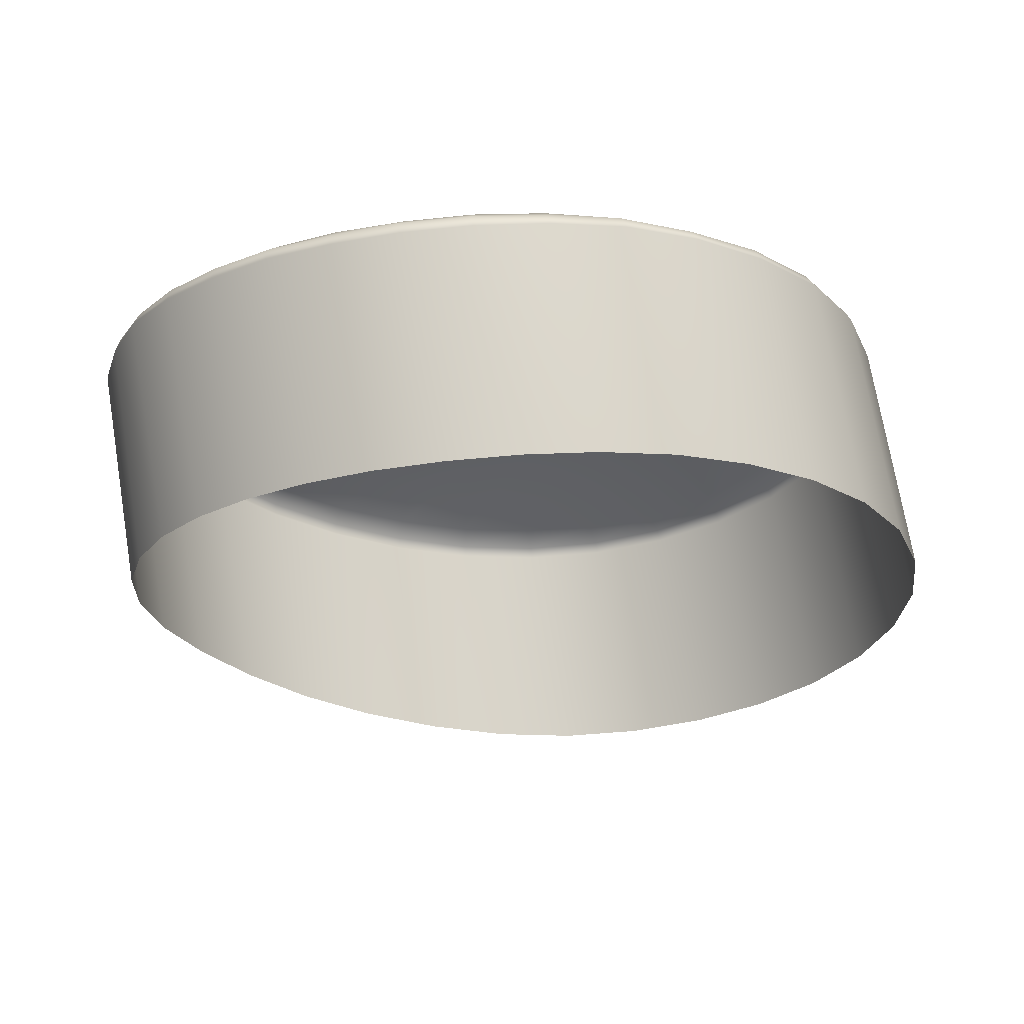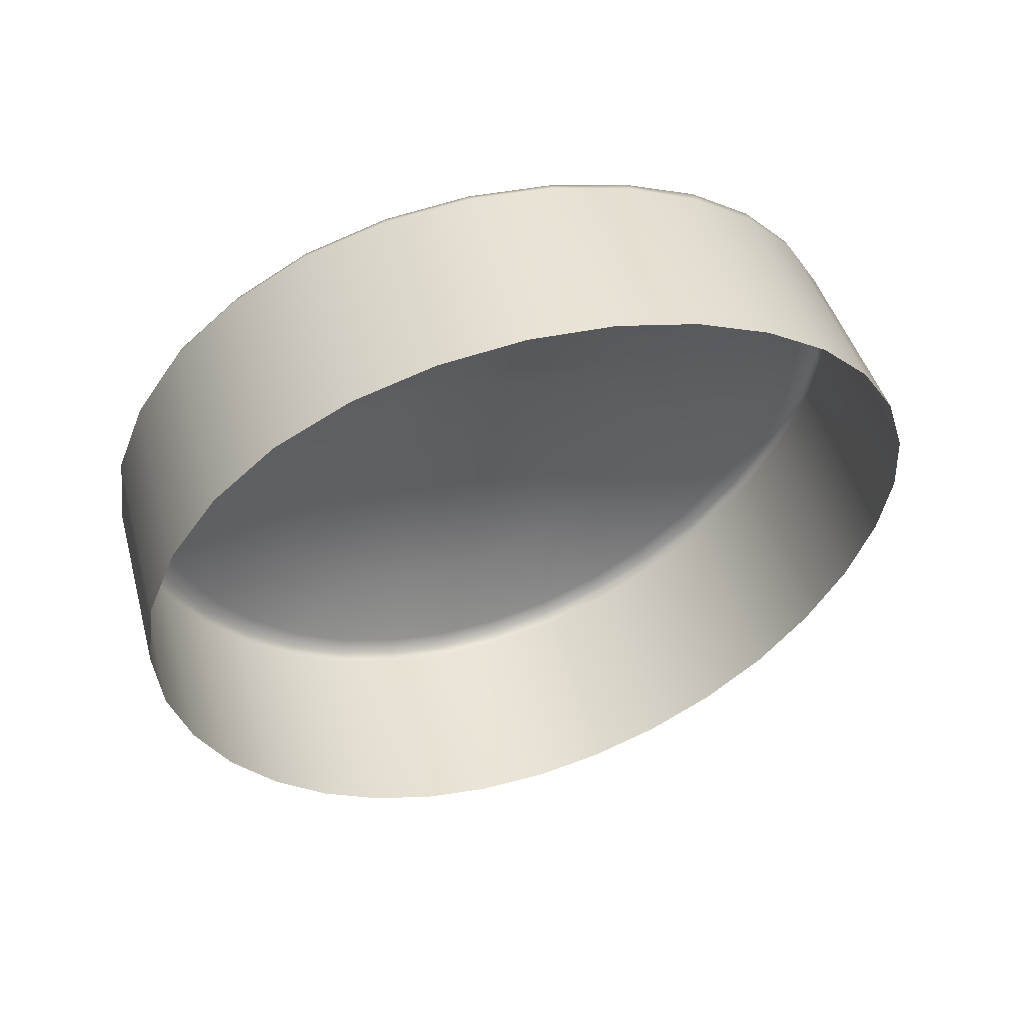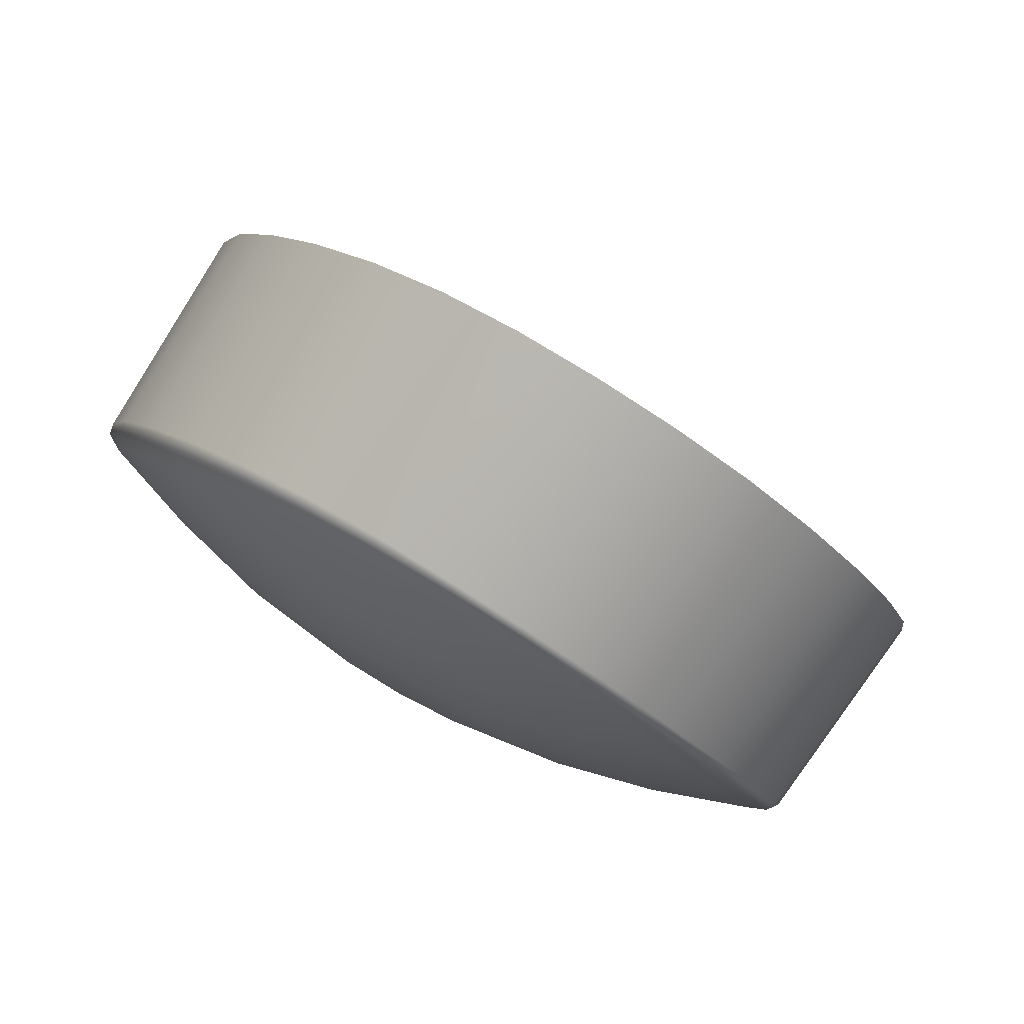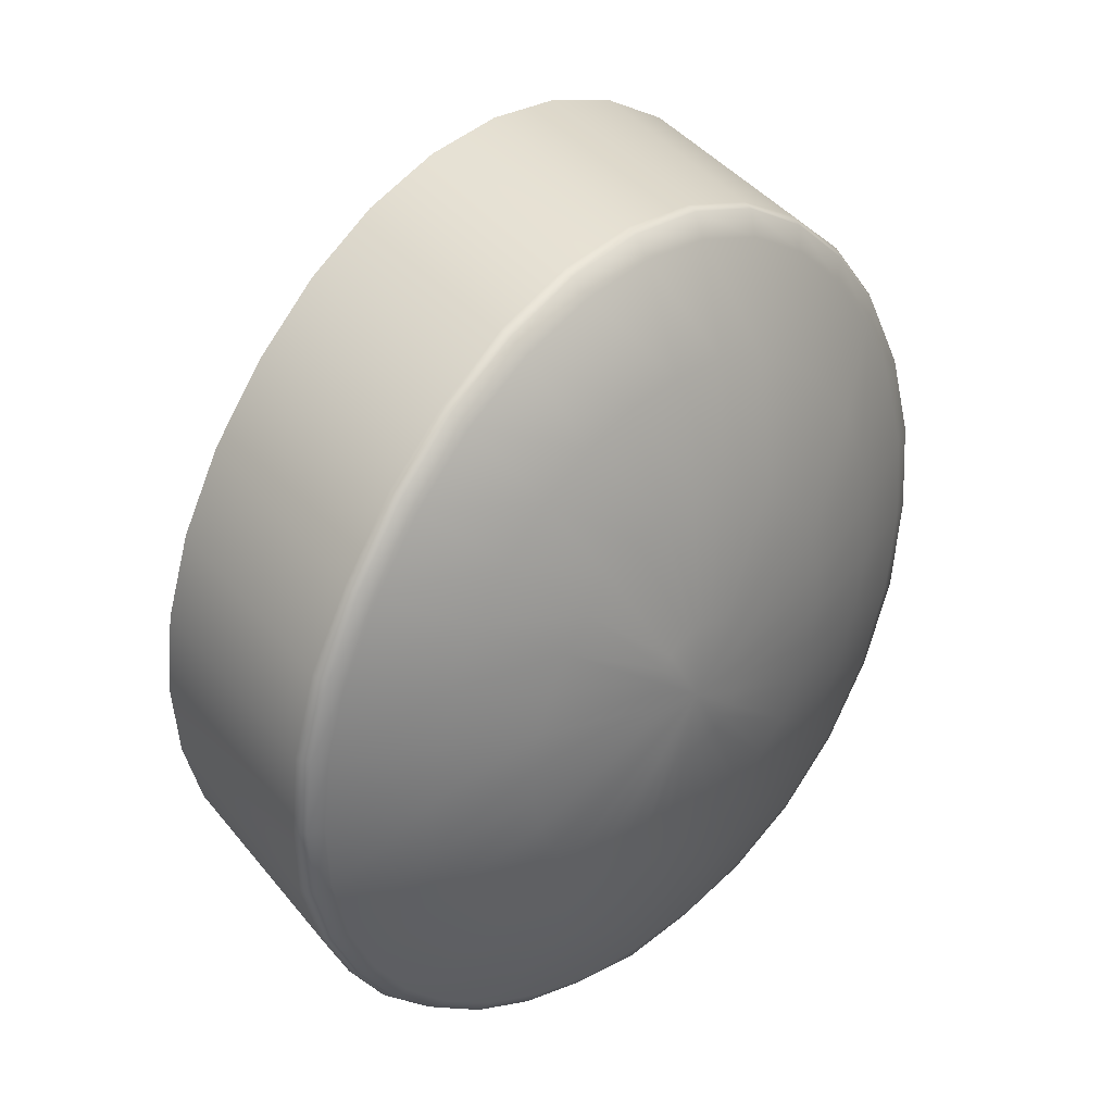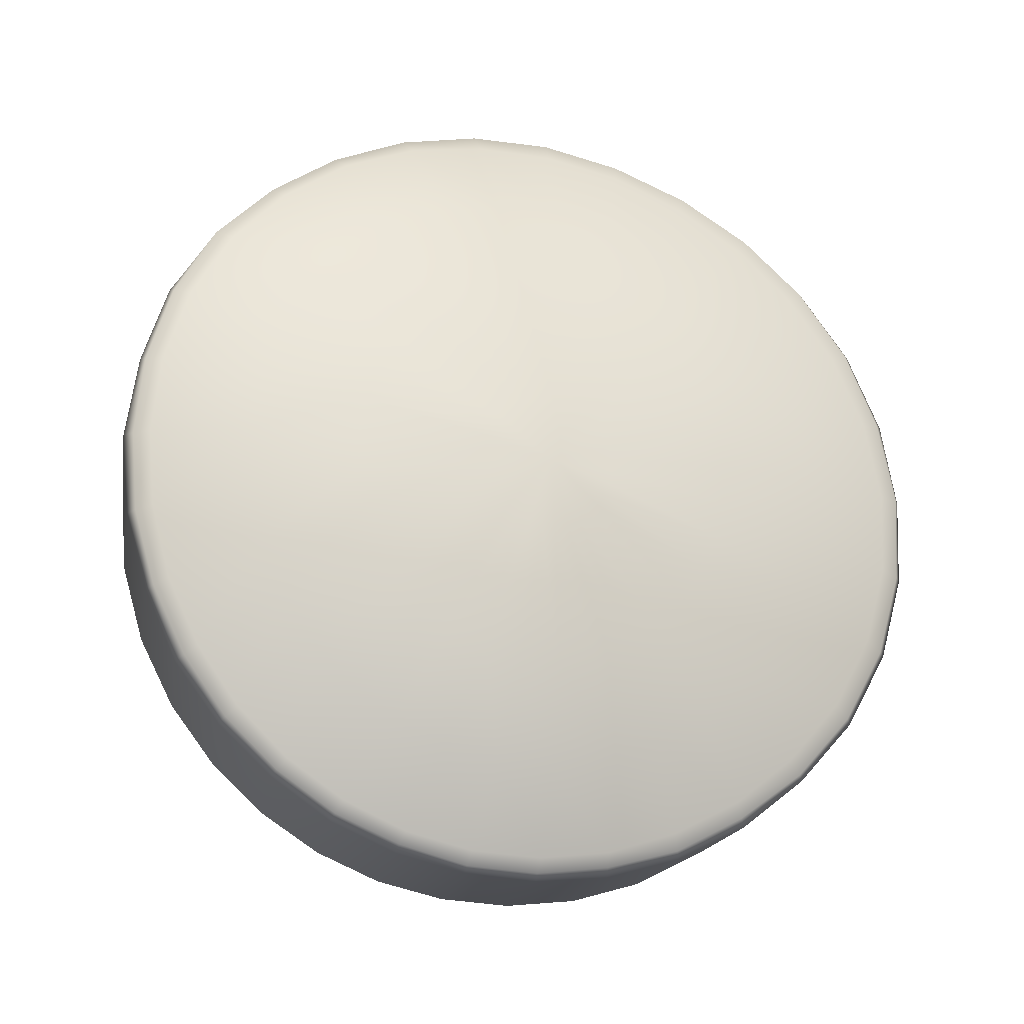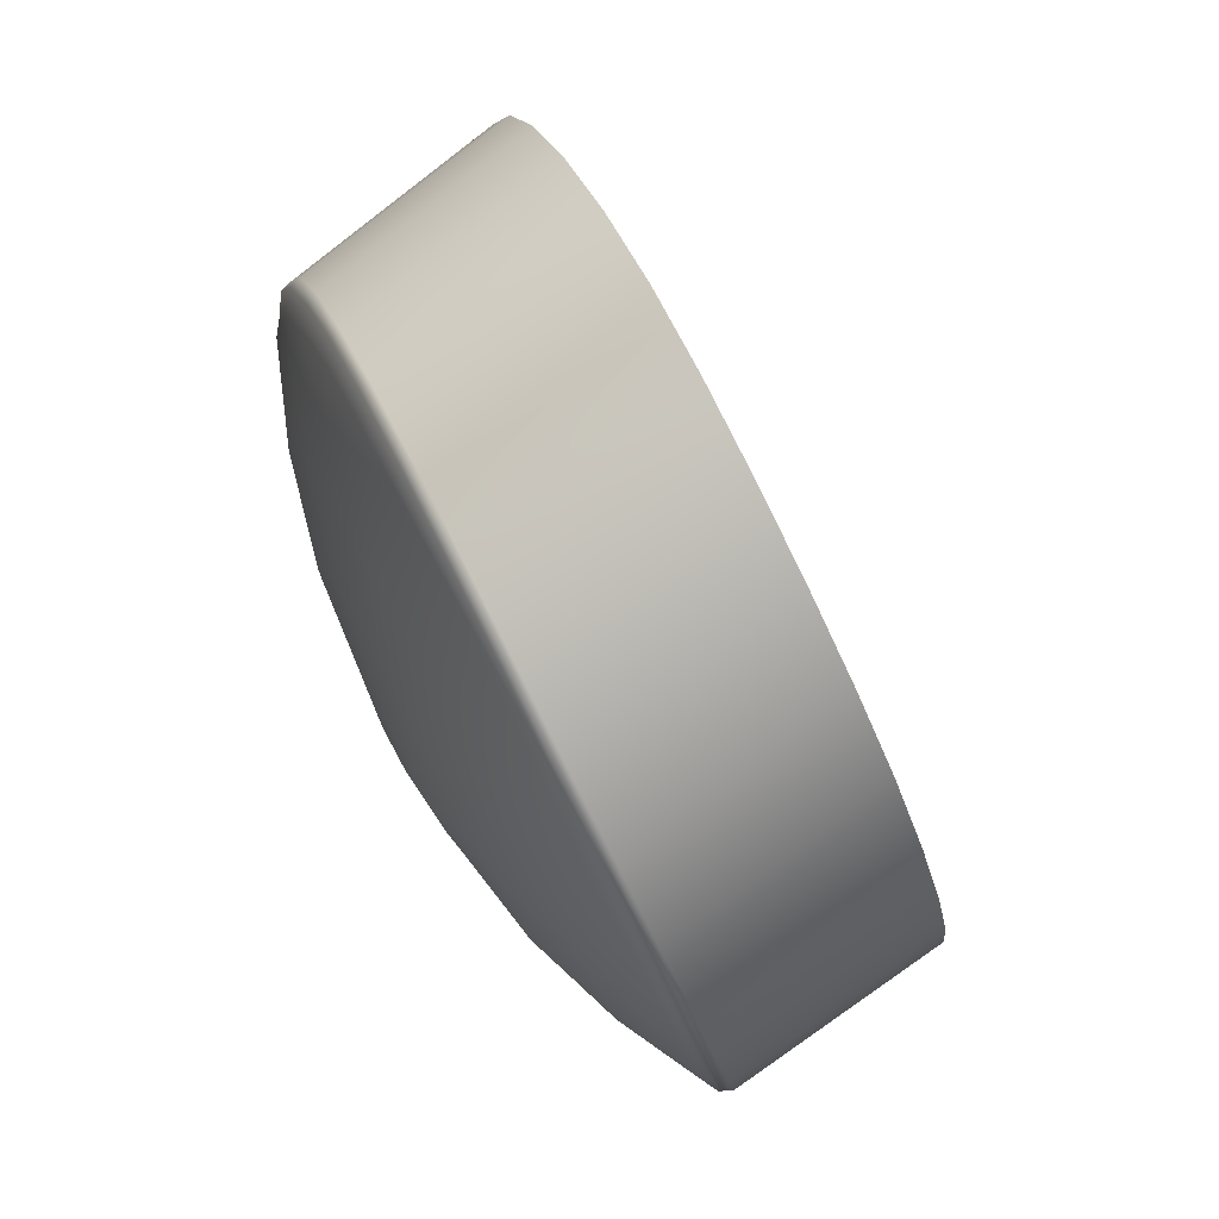
<metadata>
{"format":"obj","ext":"obj","renderer":"f3d","projection":"perspective","resolution":1024,"background":"white","views":[{"elev":-49.1,"azim":-169.0,"up":"+Y"},{"elev":-13.7,"azim":-31.3,"up":"+Y"},{"elev":56.1,"azim":-142.1,"up":"+Z"},{"elev":-6.6,"azim":132.7,"up":"+Z"},{"elev":-51.3,"azim":165.3,"up":"+Z"},{"elev":17.0,"azim":-101.3,"up":"+Z"}]}
</metadata>
<code>
g default
v 0.01844 0.004371 0.05815
v 0.01827 0.004812 0.0591
v 0.01788 0.005185 0.06004
v 0.01727 0.005454 0.0609
v 0.01652 0.005667 0.06165
v 0.01564 0.00581 0.06225
v 0.01468 0.005874 0.06268
v 0.01366 0.005865 0.0629
v 0.01262 0.00578 0.06291
v 0.01161 0.005634 0.06271
v 0.01066 0.005423 0.06232
v 0.009806 0.005142 0.06174
v 0.009101 0.004795 0.06098
v 0.008591 0.004382 0.06007
v 0.008283 0.003933 0.05907
v 0.008229 0.00345 0.05804
v 0.008409 0.002978 0.05702
v 0.008816 0.002543 0.05609
v 0.00941 0.002165 0.0553
v 0.01013 0.001852 0.05466
v 0.01092 0.001606 0.05414
v 0.01177 0.001439 0.05381
v 0.01264 0.001348 0.0536
v 0.01351 0.001342 0.05352
v 0.01436 0.001424 0.05359
v 0.01519 0.001582 0.05375
v 0.01597 0.001819 0.05406
v 0.01668 0.002125 0.05447
v 0.0173 0.002494 0.05501
v 0.01782 0.00292 0.05565
v 0.0182 0.00339 0.0564
v 0.01841 0.003883 0.05724
v 0.01824 0.004447 0.05811
v 0.01806 0.004876 0.05901
v 0.01768 0.005249 0.0599
v 0.0171 0.005536 0.06071
v 0.01637 0.005753 0.06142
v 0.01553 0.005877 0.06197
v 0.0146 0.005916 0.06236
v 0.01363 0.005897 0.06256
v 0.01265 0.00581 0.06257
v 0.0117 0.005655 0.06239
v 0.0108 0.005449 0.06202
v 0.009998 0.005176 0.06147
v 0.009327 0.004844 0.06075
v 0.00883 0.004454 0.05991
v 0.008533 0.004024 0.05897
v 0.008469 0.003565 0.05799
v 0.008634 0.003113 0.05704
v 0.00901 0.002697 0.05615
v 0.009563 0.002328 0.05538
v 0.01023 0.002023 0.05474
v 0.01099 0.001777 0.05426
v 0.0118 0.001614 0.05389
v 0.01264 0.001523 0.05369
v 0.01349 0.001511 0.05362
v 0.01432 0.001586 0.05367
v 0.01512 0.001739 0.05384
v 0.01588 0.001965 0.05413
v 0.01657 0.002265 0.05454
v 0.01716 0.002621 0.05507
v 0.01766 0.003037 0.05569
v 0.01801 0.003491 0.05643
v 0.01821 0.003973 0.05724
v 0.017 0.004705 0.05787
v 0.01684 0.005021 0.05854
v 0.01655 0.005295 0.05919
v 0.01612 0.005534 0.0598
v 0.01558 0.005698 0.06032
v 0.01495 0.005825 0.06074
v 0.01426 0.005886 0.06103
v 0.01352 0.005881 0.06119
v 0.01278 0.005826 0.06119
v 0.01207 0.005692 0.06105
v 0.01139 0.005533 0.06077
v 0.0108 0.005314 0.06035
v 0.01032 0.005035 0.05982
v 0.009955 0.004733 0.0592
v 0.009748 0.004389 0.05851
v 0.009688 0.004055 0.05779
v 0.009792 0.003712 0.05709
v 0.01004 0.0034 0.05642
v 0.01041 0.003115 0.05582
v 0.01089 0.002869 0.0553
v 0.01145 0.002669 0.05488
v 0.01207 0.002531 0.05457
v 0.01274 0.002442 0.05438
v 0.01341 0.00243 0.0543
v 0.01407 0.002477 0.05434
v 0.01472 0.002612 0.05446
v 0.01531 0.002789 0.05471
v 0.01585 0.003049 0.05503
v 0.0163 0.003334 0.05547
v 0.01666 0.003671 0.05597
v 0.01689 0.004001 0.05657
v 0.01702 0.004367 0.0572
v 0.01572 0.004831 0.05764
v 0.01561 0.005052 0.05807
v 0.01541 0.005214 0.0585
v 0.01513 0.005368 0.05888
v 0.01477 0.0055 0.05921
v 0.01437 0.005585 0.05948
v 0.01392 0.00562 0.05967
v 0.01345 0.005609 0.05976
v 0.01297 0.005564 0.05976
v 0.01251 0.005488 0.05967
v 0.01208 0.005368 0.05949
v 0.0117 0.005229 0.05922
v 0.01139 0.005054 0.05888
v 0.01115 0.004866 0.05848
v 0.01102 0.004637 0.05805
v 0.01098 0.004403 0.05759
v 0.01103 0.004194 0.05713
v 0.01117 0.003991 0.0567
v 0.0114 0.003797 0.05631
v 0.0117 0.003641 0.05596
v 0.01205 0.003528 0.05565
v 0.01247 0.003425 0.05544
v 0.01291 0.003364 0.05531
v 0.01336 0.003361 0.05524
v 0.01381 0.003396 0.05525
v 0.01424 0.003475 0.05534
v 0.01464 0.0036 0.05551
v 0.015 0.003766 0.05574
v 0.01529 0.003951 0.05604
v 0.01553 0.004177 0.05638
v 0.01568 0.004399 0.05677
v 0.01574 0.004608 0.0572
v 0.01418 0.004826 0.05741
v 0.01413 0.004902 0.05756
v 0.01406 0.004956 0.0577
v 0.01396 0.005002 0.05784
v 0.01384 0.005041 0.05795
v 0.0137 0.005066 0.05804
v 0.01354 0.005079 0.0581
v 0.01338 0.005079 0.05813
v 0.01322 0.005063 0.05813
v 0.01306 0.005034 0.0581
v 0.01291 0.004994 0.05804
v 0.01278 0.00494 0.05795
v 0.01268 0.004879 0.05783
v 0.0126 0.004813 0.0577
v 0.01255 0.00474 0.05755
v 0.01253 0.004669 0.05739
v 0.01254 0.004602 0.05723
v 0.01259 0.004536 0.05708
v 0.01266 0.004462 0.05694
v 0.01276 0.0044 0.05682
v 0.01289 0.004353 0.05672
v 0.01303 0.004321 0.05663
v 0.01318 0.004307 0.05658
v 0.01334 0.004302 0.05655
v 0.01351 0.004312 0.05656
v 0.01366 0.00434 0.05659
v 0.01381 0.004383 0.05665
v 0.01393 0.00444 0.05674
v 0.01404 0.004508 0.05684
v 0.01412 0.004585 0.05697
v 0.01417 0.004661 0.05711
v 0.01419 0.004743 0.05726
v 0.01336 0.004749 0.05731
v 0.01839 0.001968 0.05996
v 0.01816 0.002425 0.06093
v 0.01772 0.002793 0.06188
v 0.01709 0.003073 0.06275
v 0.01631 0.003281 0.0635
v 0.01542 0.003409 0.06409
v 0.01444 0.00346 0.06452
v 0.01341 0.003445 0.06474
v 0.01236 0.003372 0.06475
v 0.01134 0.003229 0.06455
v 0.01038 0.00301 0.06416
v 0.009526 0.002721 0.06357
v 0.008814 0.002369 0.0628
v 0.00829 0.001958 0.06189
v 0.007992 0.001496 0.06088
v 0.00793 0.001011 0.05984
v 0.008105 0.000533 0.05882
v 0.00851 9.1e-05 0.05787
v 0.009095 -0.000295 0.05706
v 0.009811 -0.000618 0.05638
v 0.01062 -0.00087 0.05587
v 0.01148 -0.001043 0.05551
v 0.01237 -0.001135 0.0553
v 0.01326 -0.001142 0.05522
v 0.01414 -0.001068 0.05526
v 0.01499 -0.000911 0.05543
v 0.0158 -0.000676 0.05572
v 0.01655 -0.000366 0.05614
v 0.01721 1.1e-05 0.05668
v 0.01777 0.000449 0.05735
v 0.01817 0.000938 0.05813
v 0.01838 0.001457 0.05901
v 0.01851 0.004253 0.05825
v 0.01852 0.003753 0.05732
v 0.01829 0.00325 0.05646
v 0.01789 0.002773 0.0557
v 0.01739 0.002328 0.05503
v 0.01674 0.001958 0.0545
v 0.016 0.001654 0.05408
v 0.01521 0.001412 0.05377
v 0.01437 0.001249 0.0536
v 0.0135 0.001177 0.05355
v 0.01261 0.001181 0.05362
v 0.01172 0.001264 0.05382
v 0.01086 0.001443 0.05416
v 0.01005 0.001688 0.05467
v 0.009333 0.002019 0.05534
v 0.008729 0.002404 0.05615
v 0.008316 0.00285 0.05709
v 0.008139 0.003332 0.05812
v 0.008207 0.003822 0.05917
v 0.008503 0.004285 0.06018
v 0.009028 0.004702 0.0611
v 0.009749 0.005053 0.06186
v 0.01061 0.005337 0.06245
v 0.01158 0.005548 0.06284
v 0.0126 0.005683 0.06303
v 0.01364 0.005752 0.063
v 0.01467 0.005759 0.06278
v 0.01564 0.005698 0.06235
v 0.01652 0.00556 0.06176
v 0.01729 0.005348 0.06101
v 0.0179 0.005072 0.06014
v 0.01832 0.004702 0.05921
g L_button_B Ctrl_L
f 1 33 34 2
f 2 34 35 3
f 3 35 36 4
f 4 36 37 5
f 5 37 38 6
f 6 38 39 7
f 7 39 40 8
f 8 40 41 9
f 9 41 42 10
f 10 42 43 11
f 11 43 44 12
f 12 44 45 13
f 13 45 46 14
f 14 46 47 15
f 15 47 48 16
f 16 48 49 17
f 17 49 50 18
f 18 50 51 19
f 19 51 52 20
f 20 52 53 21
f 21 53 54 22
f 22 54 55 23
f 23 55 56 24
f 24 56 57 25
f 25 57 58 26
f 26 58 59 27
f 27 59 60 28
f 28 60 61 29
f 29 61 62 30
f 30 62 63 31
f 31 63 64 32
f 32 64 33 1
f 33 65 66 34
f 34 66 67 35
f 35 67 68 36
f 36 68 69 37
f 37 69 70 38
f 38 70 71 39
f 39 71 72 40
f 40 72 73 41
f 41 73 74 42
f 42 74 75 43
f 43 75 76 44
f 44 76 77 45
f 45 77 78 46
f 46 78 79 47
f 47 79 80 48
f 48 80 81 49
f 49 81 82 50
f 50 82 83 51
f 51 83 84 52
f 52 84 85 53
f 53 85 86 54
f 54 86 87 55
f 55 87 88 56
f 56 88 89 57
f 57 89 90 58
f 58 90 91 59
f 59 91 92 60
f 60 92 93 61
f 61 93 94 62
f 62 94 95 63
f 63 95 96 64
f 64 96 65 33
f 65 97 98 66
f 66 98 99 67
f 67 99 100 68
f 68 100 101 69
f 69 101 102 70
f 70 102 103 71
f 71 103 104 72
f 72 104 105 73
f 73 105 106 74
f 74 106 107 75
f 75 107 108 76
f 76 108 109 77
f 77 109 110 78
f 78 110 111 79
f 79 111 112 80
f 80 112 113 81
f 81 113 114 82
f 82 114 115 83
f 83 115 116 84
f 84 116 117 85
f 85 117 118 86
f 86 118 119 87
f 87 119 120 88
f 88 120 121 89
f 89 121 122 90
f 90 122 123 91
f 91 123 124 92
f 92 124 125 93
f 93 125 126 94
f 94 126 127 95
f 95 127 128 96
f 96 128 97 65
f 97 129 130 98
f 98 130 131 99
f 99 131 132 100
f 100 132 133 101
f 101 133 134 102
f 102 134 135 103
f 103 135 136 104
f 104 136 137 105
f 105 137 138 106
f 106 138 139 107
f 107 139 140 108
f 108 140 141 109
f 109 141 142 110
f 110 142 143 111
f 111 143 144 112
f 112 144 145 113
f 113 145 146 114
f 114 146 147 115
f 115 147 148 116
f 116 148 149 117
f 117 149 150 118
f 118 150 151 119
f 119 151 152 120
f 120 152 153 121
f 121 153 154 122
f 122 154 155 123
f 123 155 156 124
f 124 156 157 125
f 125 157 158 126
f 126 158 159 127
f 127 159 160 128
f 128 160 129 97
f 129 161 130
f 130 161 131
f 131 161 132
f 132 161 133
f 133 161 134
f 134 161 135
f 135 161 136
f 136 161 137
f 137 161 138
f 138 161 139
f 139 161 140
f 140 161 141
f 141 161 142
f 142 161 143
f 143 161 144
f 144 161 145
f 145 161 146
f 146 161 147
f 147 161 148
f 148 161 149
f 149 161 150
f 150 161 151
f 151 161 152
f 152 161 153
f 153 161 154
f 154 161 155
f 155 161 156
f 156 161 157
f 157 161 158
f 158 161 159
f 159 161 160
f 160 161 129
f 225 163 162 194
f 224 164 163 225
f 223 165 164 224
f 222 166 165 223
f 221 167 166 222
f 220 168 167 221
f 219 169 168 220
f 218 170 169 219
f 217 171 170 218
f 216 172 171 217
f 215 173 172 216
f 214 174 173 215
f 213 175 174 214
f 212 176 175 213
f 211 177 176 212
f 210 178 177 211
f 209 179 178 210
f 208 180 179 209
f 207 181 180 208
f 206 182 181 207
f 205 183 182 206
f 204 184 183 205
f 203 185 184 204
f 202 186 185 203
f 201 187 186 202
f 200 188 187 201
f 199 189 188 200
f 198 190 189 199
f 197 191 190 198
f 196 192 191 197
f 195 193 192 196
f 194 162 193 195
f 1 194 195 32
f 32 195 196 31
f 31 196 197 30
f 30 197 198 29
f 29 198 199 28
f 28 199 200 27
f 27 200 201 26
f 26 201 202 25
f 25 202 203 24
f 24 203 204 23
f 23 204 205 22
f 22 205 206 21
f 21 206 207 20
f 20 207 208 19
f 19 208 209 18
f 18 209 210 17
f 17 210 211 16
f 16 211 212 15
f 15 212 213 14
f 14 213 214 13
f 13 214 215 12
f 12 215 216 11
f 11 216 217 10
f 10 217 218 9
f 9 218 219 8
f 8 219 220 7
f 7 220 221 6
f 6 221 222 5
f 5 222 223 4
f 4 223 224 3
f 3 224 225 2
f 2 225 194 1

</code>
